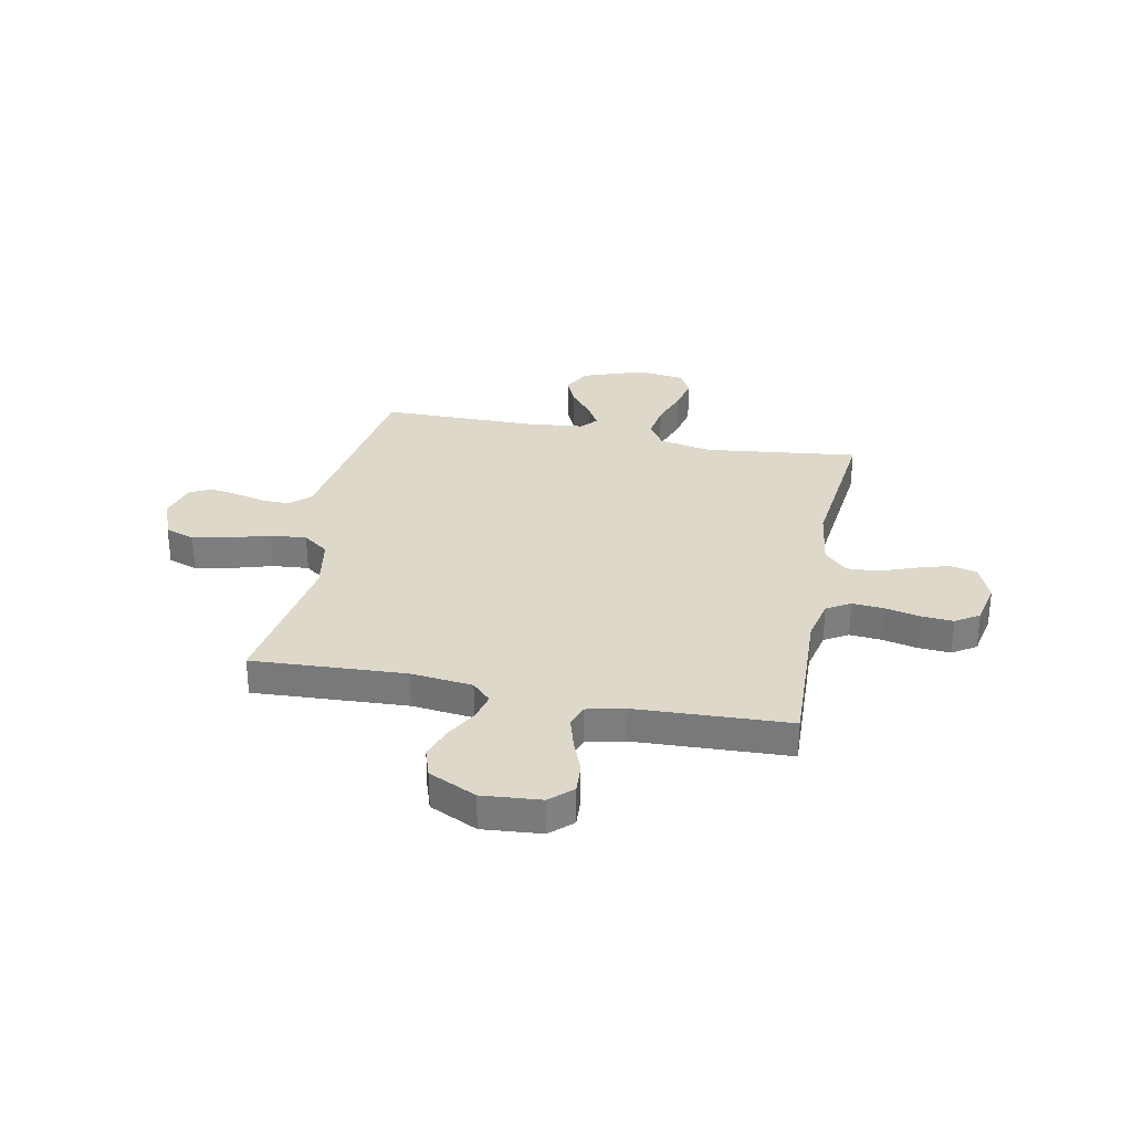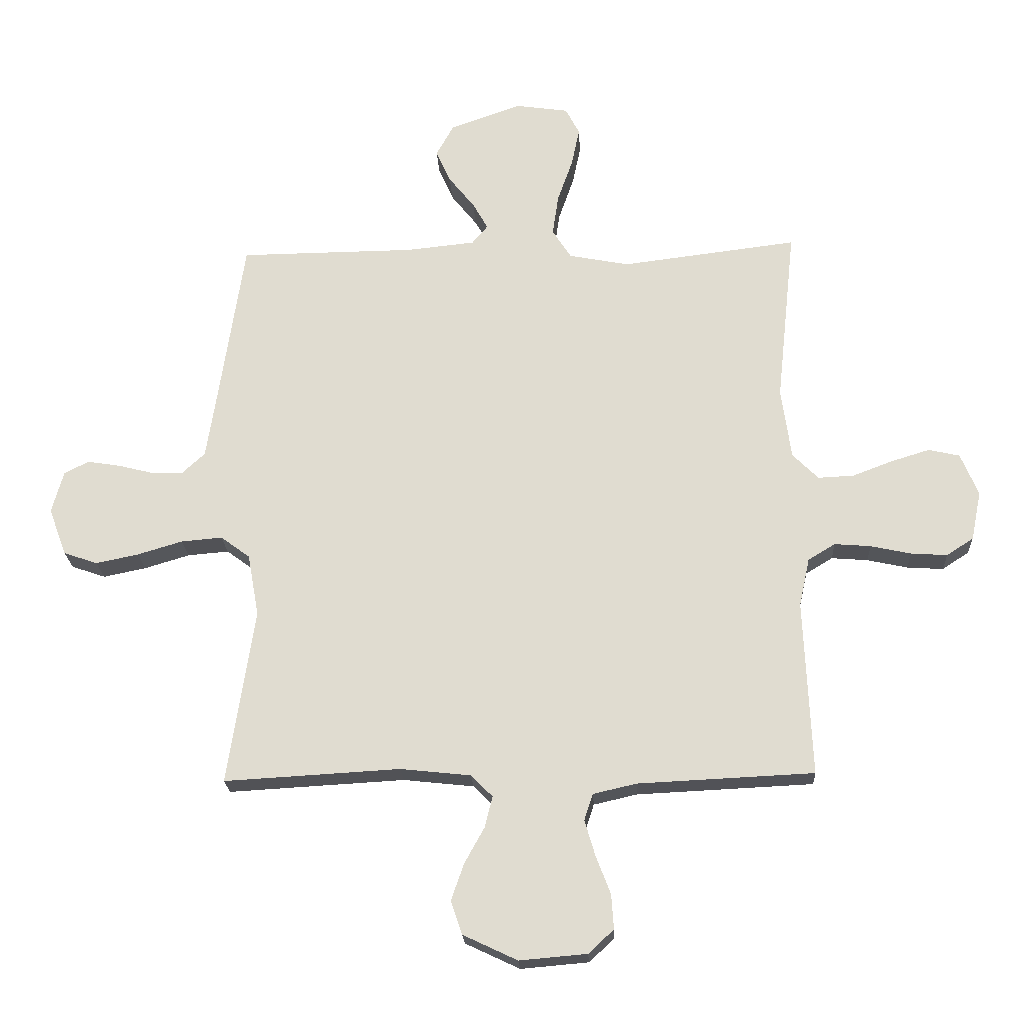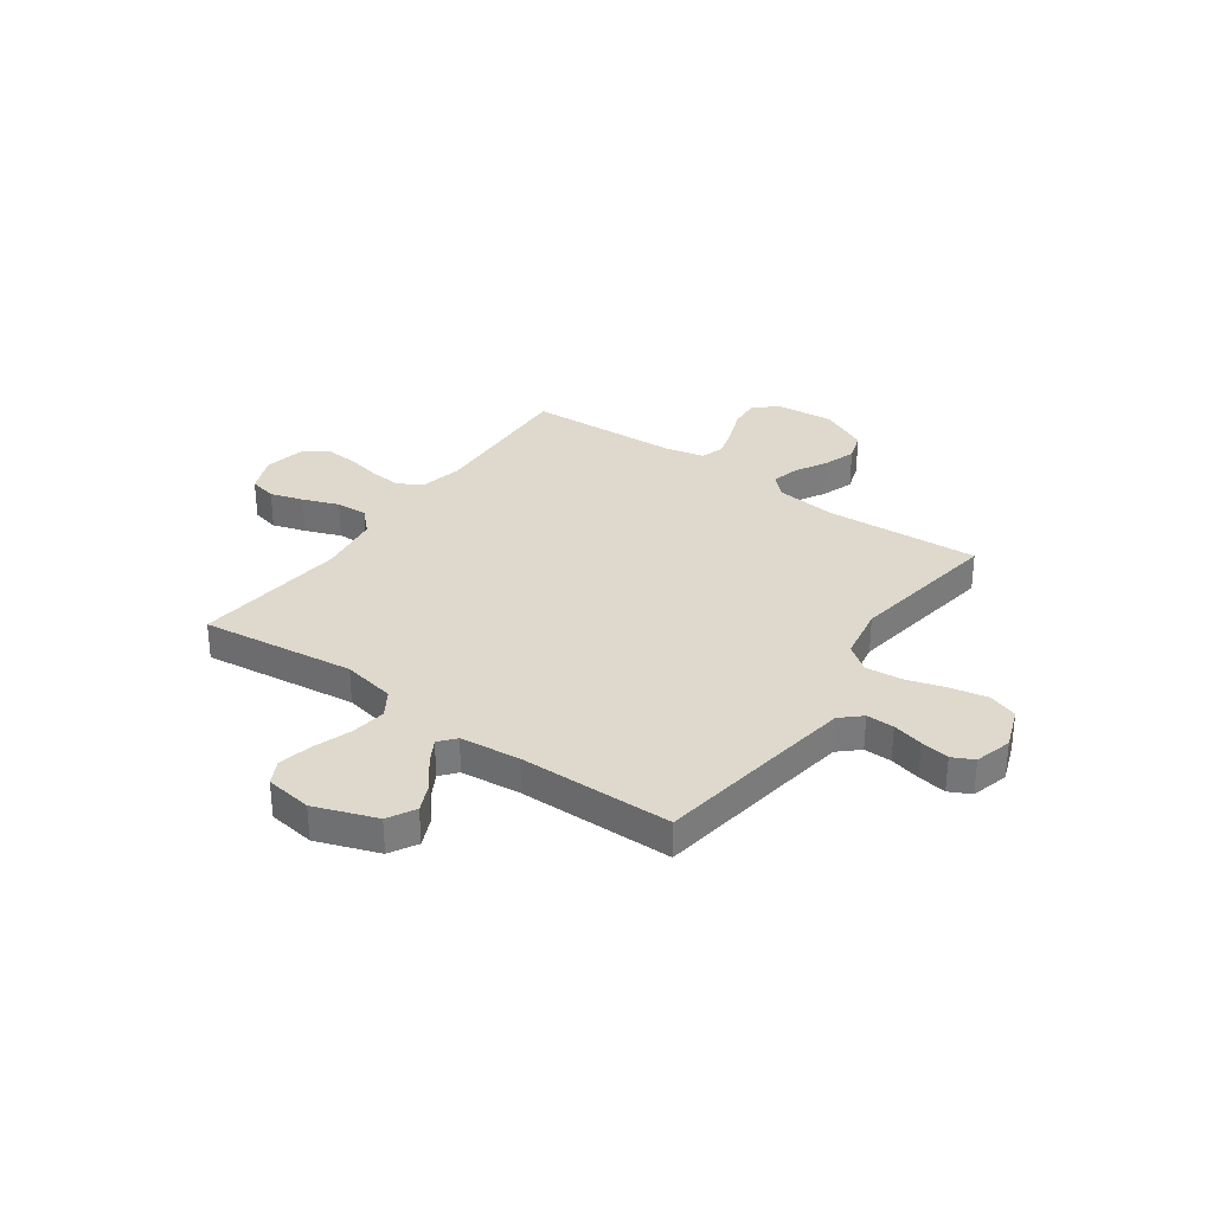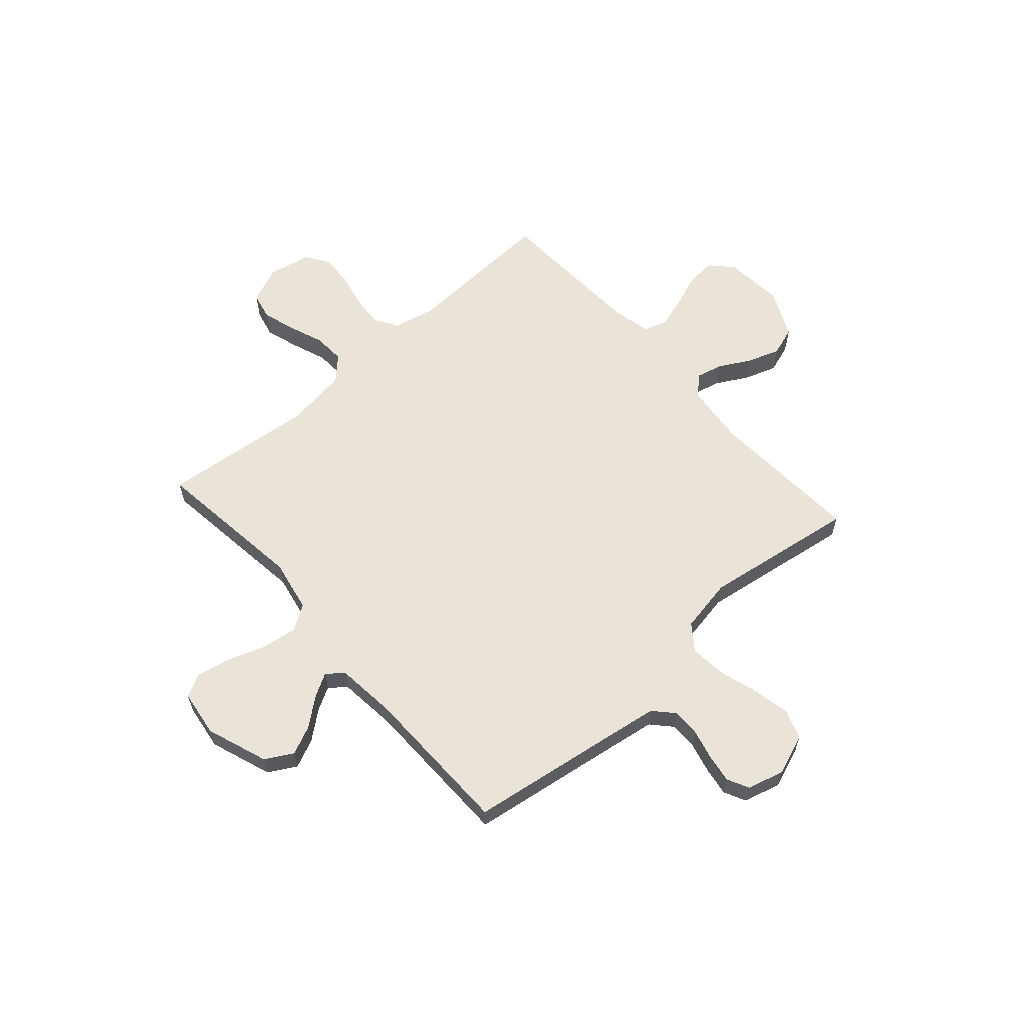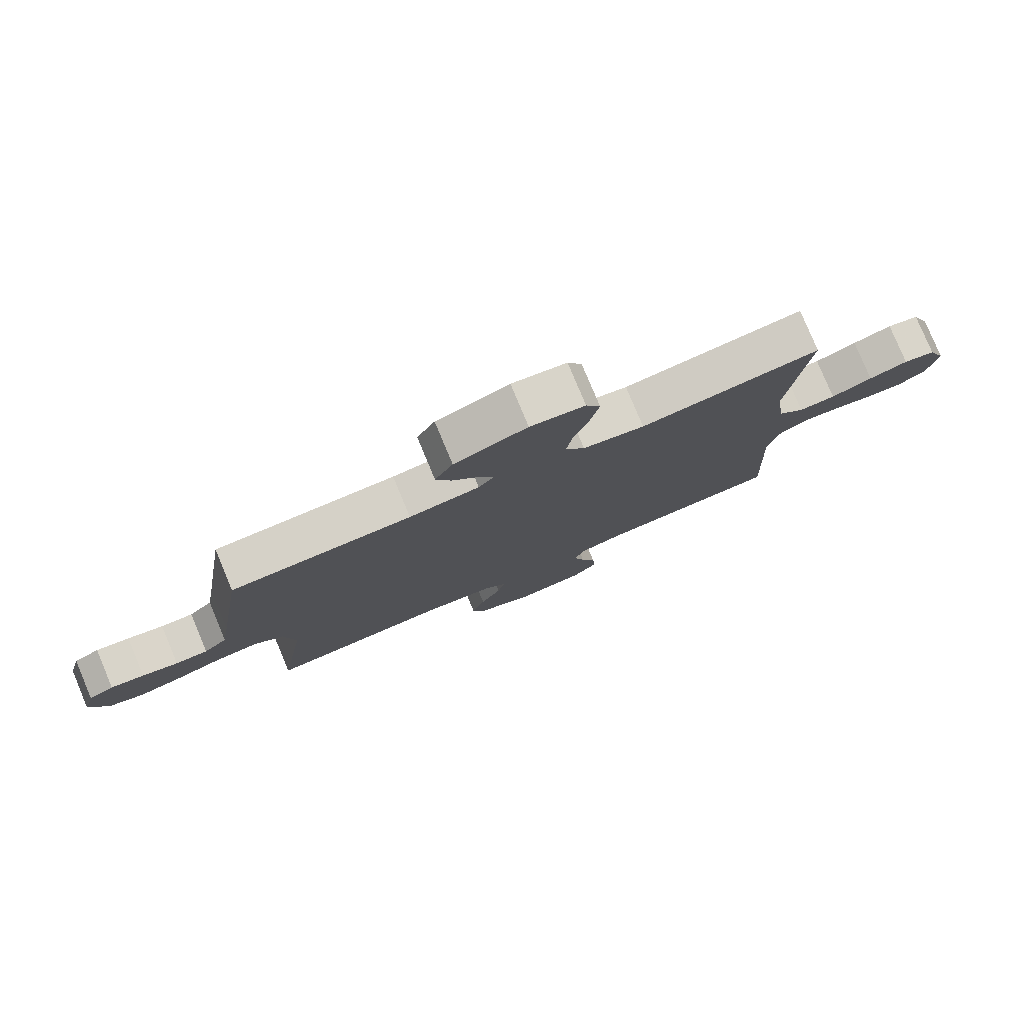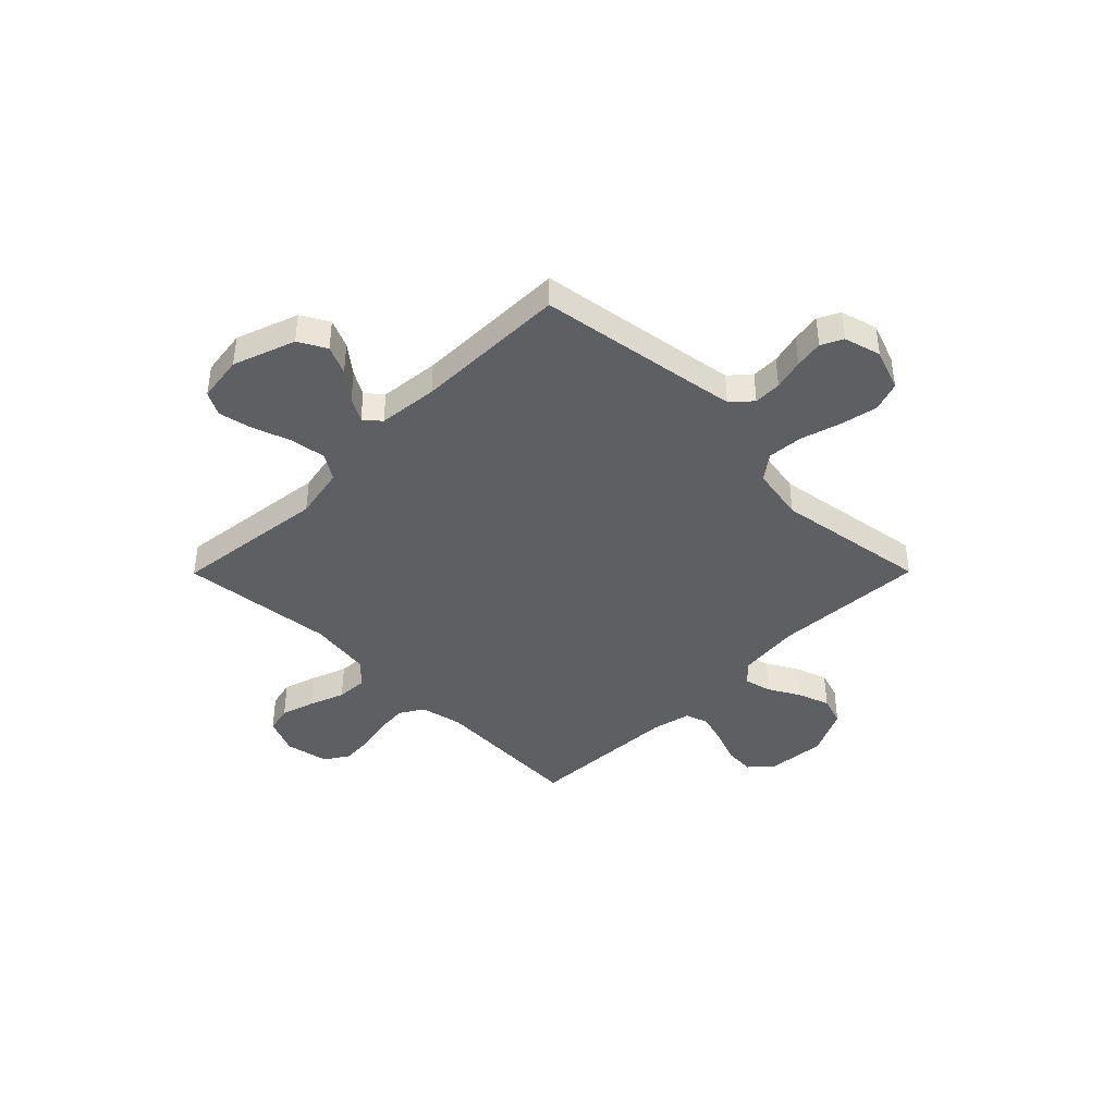
<metadata>
{"format":"obj","ext":"obj","renderer":"f3d","projection":"perspective","resolution":1024,"background":"white","views":[{"elev":31.0,"azim":-168.6,"up":"+Y"},{"elev":-21.5,"azim":-177.1,"up":"+Z"},{"elev":32.2,"azim":35.4,"up":"+Y"},{"elev":60.9,"azim":48.4,"up":"+Y"},{"elev":79.2,"azim":157.3,"up":"+Z"},{"elev":-41.6,"azim":45.2,"up":"+Y"}]}
</metadata>
<code>
v -0.5 0.07 0.5
v -0.2 0.07 0.463
v -0.097 0.07 0.483
v -0.065 0.07 0.533
v -0.075 0.07 0.602
v -0.101 0.07 0.676
v -0.115 0.07 0.742
v -0.091 0.07 0.788
v 0 0.07 0.801
v 0.121 0.07 0.758
v 0.151 0.07 0.704
v 0.126 0.07 0.648
v 0.082 0.07 0.593
v 0.056 0.07 0.547
v 0.083 0.07 0.515
v 0.2 0.07 0.503
v 0.5 0.07 0.5
v 0.545 0.07 0.2
v 0.56 0.07 0.104
v 0.599 0.07 0.068
v 0.653 0.07 0.069
v 0.713 0.07 0.084
v 0.769 0.07 0.093
v 0.811 0.07 0.072
v 0.831 0.07 0
v 0.801 0.07 -0.081
v 0.743 0.07 -0.101
v 0.67 0.07 -0.086
v 0.593 0.07 -0.063
v 0.523 0.07 -0.057
v 0.473 0.07 -0.094
v 0.454 0.07 -0.2
v 0.5 0.07 -0.5
v 0.2 0.07 -0.483
v 0.08 0.07 -0.496
v 0.043 0.07 -0.533
v 0.056 0.07 -0.586
v 0.09 0.07 -0.647
v 0.112 0.07 -0.71
v 0.093 0.07 -0.767
v 0 0.07 -0.811
v -0.115 0.07 -0.801
v -0.158 0.07 -0.761
v -0.154 0.07 -0.702
v -0.129 0.07 -0.637
v -0.111 0.07 -0.576
v -0.126 0.07 -0.531
v -0.2 0.07 -0.514
v -0.5 0.07 -0.5
v -0.487 0.07 -0.2
v -0.505 0.07 -0.118
v -0.551 0.07 -0.09
v -0.613 0.07 -0.095
v -0.682 0.07 -0.11
v -0.744 0.07 -0.114
v -0.79 0.07 -0.084
v -0.807 0.07 0
v -0.777 0.07 0.072
v -0.724 0.07 0.084
v -0.659 0.07 0.064
v -0.59 0.07 0.038
v -0.529 0.07 0.035
v -0.485 0.07 0.079
v -0.468 0.07 0.2
v -0.5 0 0.5
v -0.2 0 0.463
v -0.097 0 0.483
v -0.065 0 0.533
v -0.075 0 0.602
v -0.101 0 0.676
v -0.115 0 0.742
v -0.091 0 0.788
v 0 0 0.801
v 0.121 0 0.758
v 0.151 0 0.704
v 0.126 0 0.648
v 0.082 0 0.593
v 0.056 0 0.547
v 0.083 0 0.515
v 0.2 0 0.503
v 0.5 0 0.5
v 0.545 0 0.2
v 0.56 0 0.104
v 0.599 0 0.068
v 0.653 0 0.069
v 0.713 0 0.084
v 0.769 0 0.093
v 0.811 0 0.072
v 0.831 0 0
v 0.801 0 -0.081
v 0.743 0 -0.101
v 0.67 0 -0.086
v 0.593 0 -0.063
v 0.523 0 -0.057
v 0.473 0 -0.094
v 0.454 0 -0.2
v 0.5 0 -0.5
v 0.2 0 -0.483
v 0.08 0 -0.496
v 0.043 0 -0.533
v 0.056 0 -0.586
v 0.09 0 -0.647
v 0.112 0 -0.71
v 0.093 0 -0.767
v 0 0 -0.811
v -0.115 0 -0.801
v -0.158 0 -0.761
v -0.154 0 -0.702
v -0.129 0 -0.637
v -0.111 0 -0.576
v -0.126 0 -0.531
v -0.2 0 -0.514
v -0.5 0 -0.5
v -0.487 0 -0.2
v -0.505 0 -0.118
v -0.551 0 -0.09
v -0.613 0 -0.095
v -0.682 0 -0.11
v -0.744 0 -0.114
v -0.79 0 -0.084
v -0.807 0 0
v -0.777 0 0.072
v -0.724 0 0.084
v -0.659 0 0.064
v -0.59 0 0.038
v -0.529 0 0.035
v -0.485 0 0.079
v -0.468 0 0.2
f 59 60 61
f 58 59 61
f 57 58 61
f 56 57 61
f 55 56 61
f 54 55 61
f 53 54 61
f 52 53 61 62
f 51 52 62 63
f 48 49 50
f 51 63 64
f 50 51 64
f 48 50 64
f 47 48 64
f 43 44 45
f 42 43 45
f 41 42 45
f 40 41 45
f 39 40 45
f 38 39 45
f 37 38 45
f 36 37 45 46
f 35 36 46 47
f 32 33 34
f 31 32 34 35
f 27 28 29
f 26 27 29
f 25 26 29
f 24 25 29
f 23 24 29
f 22 23 29
f 21 22 29
f 20 21 29 30
f 19 20 30 31
f 16 17 18
f 35 47 64
f 31 35 64
f 19 31 64
f 18 19 64
f 16 18 64
f 15 16 64
f 11 12 13
f 10 11 13
f 9 10 13
f 8 9 13
f 7 8 13
f 6 7 13
f 5 6 13
f 64 1 2
f 64 2 3
f 14 15 64 3
f 4 5 13 14
f 3 4 14
f 125 124 123
f 125 123 122
f 125 122 121
f 125 121 120
f 125 120 119
f 125 119 118
f 125 118 117
f 126 125 117 116
f 127 126 116 115
f 114 113 112
f 128 127 115
f 128 115 114
f 128 114 112
f 128 112 111
f 109 108 107
f 109 107 106
f 109 106 105
f 109 105 104
f 109 104 103
f 109 103 102
f 109 102 101
f 110 109 101 100
f 111 110 100 99
f 98 97 96
f 99 98 96 95
f 93 92 91
f 93 91 90
f 93 90 89
f 93 89 88
f 93 88 87
f 93 87 86
f 93 86 85
f 94 93 85 84
f 95 94 84 83
f 82 81 80
f 128 111 99
f 128 99 95
f 128 95 83
f 128 83 82
f 128 82 80
f 128 80 79
f 77 76 75
f 77 75 74
f 77 74 73
f 77 73 72
f 77 72 71
f 77 71 70
f 77 70 69
f 66 65 128
f 67 66 128
f 67 128 79 78
f 78 77 69 68
f 78 68 67
f 1 65 66 2
f 2 66 67 3
f 3 67 68 4
f 4 68 69 5
f 5 69 70 6
f 6 70 71 7
f 7 71 72 8
f 8 72 73 9
f 9 73 74 10
f 10 74 75 11
f 11 75 76 12
f 12 76 77 13
f 13 77 78 14
f 14 78 79 15
f 15 79 80 16
f 16 80 81 17
f 17 81 82 18
f 18 82 83 19
f 19 83 84 20
f 20 84 85 21
f 21 85 86 22
f 22 86 87 23
f 23 87 88 24
f 24 88 89 25
f 25 89 90 26
f 26 90 91 27
f 27 91 92 28
f 28 92 93 29
f 29 93 94 30
f 30 94 95 31
f 31 95 96 32
f 32 96 97 33
f 33 97 98 34
f 34 98 99 35
f 35 99 100 36
f 36 100 101 37
f 37 101 102 38
f 38 102 103 39
f 39 103 104 40
f 40 104 105 41
f 41 105 106 42
f 42 106 107 43
f 43 107 108 44
f 44 108 109 45
f 45 109 110 46
f 46 110 111 47
f 47 111 112 48
f 48 112 113 49
f 49 113 114 50
f 50 114 115 51
f 51 115 116 52
f 52 116 117 53
f 53 117 118 54
f 54 118 119 55
f 55 119 120 56
f 56 120 121 57
f 57 121 122 58
f 58 122 123 59
f 59 123 124 60
f 60 124 125 61
f 61 125 126 62
f 62 126 127 63
f 63 127 128 64
f 64 128 65 1

</code>
